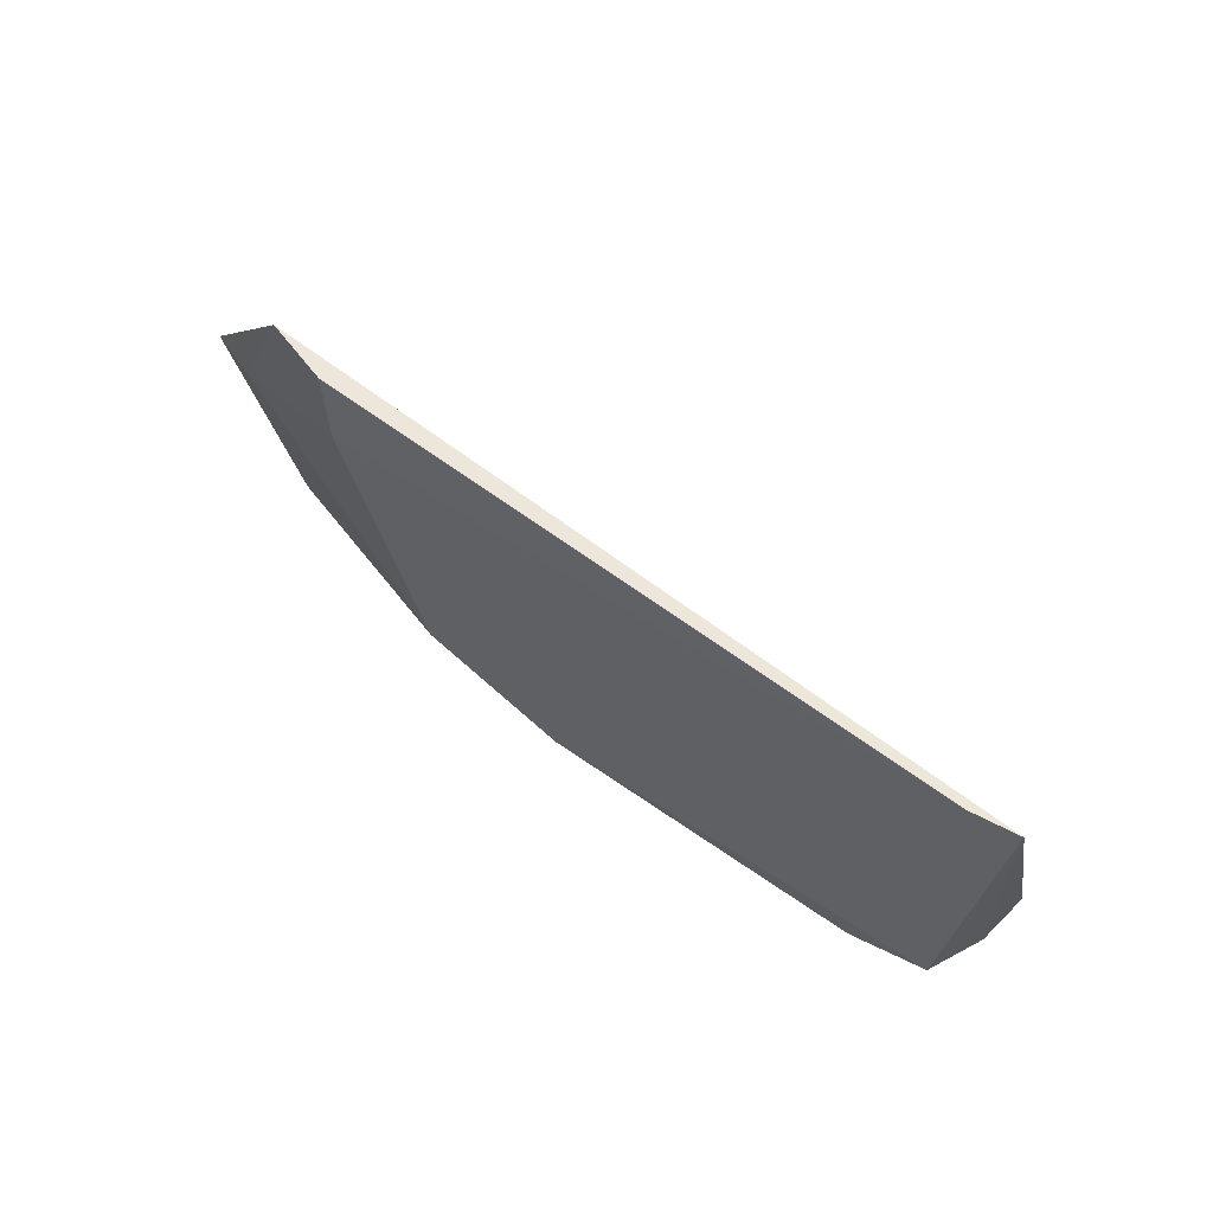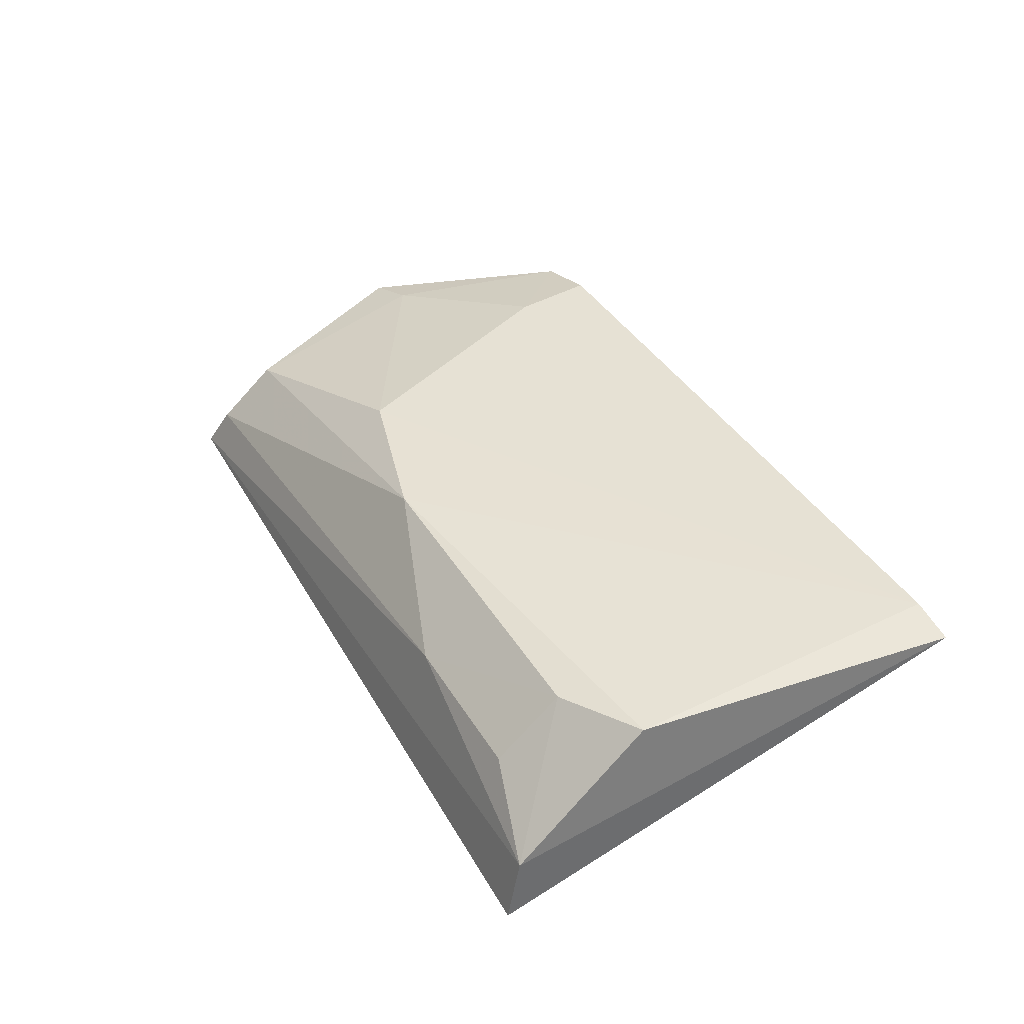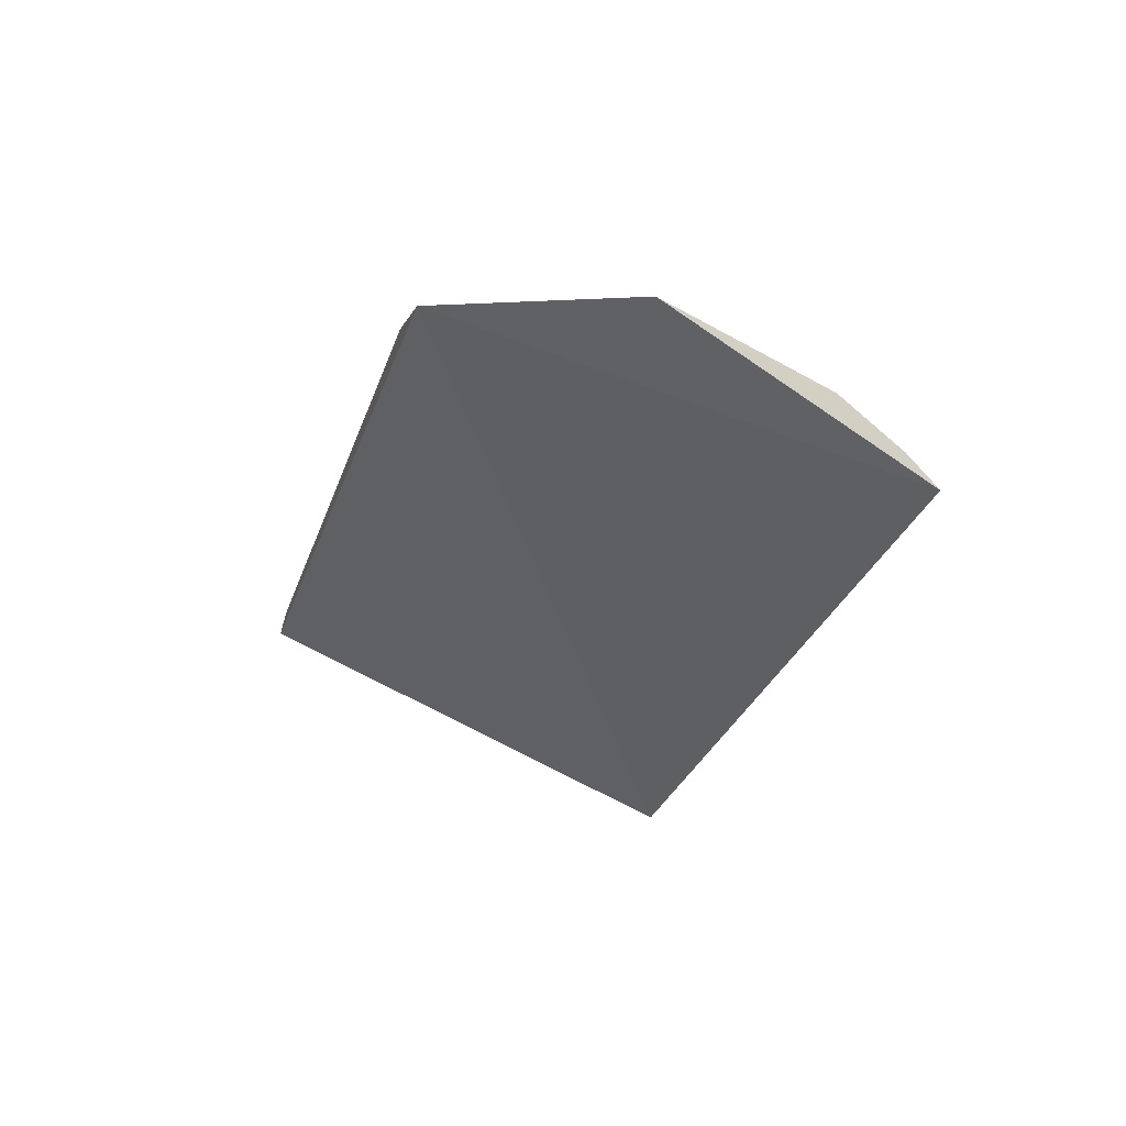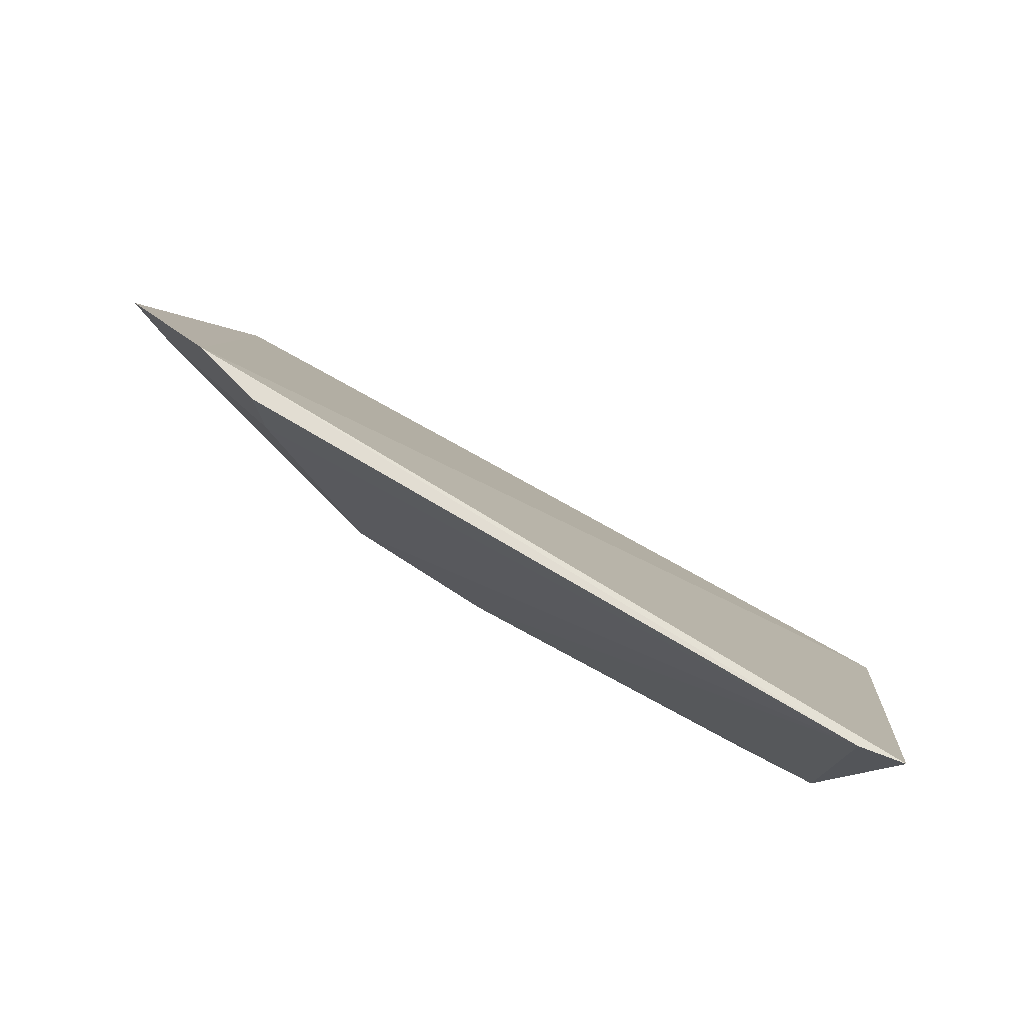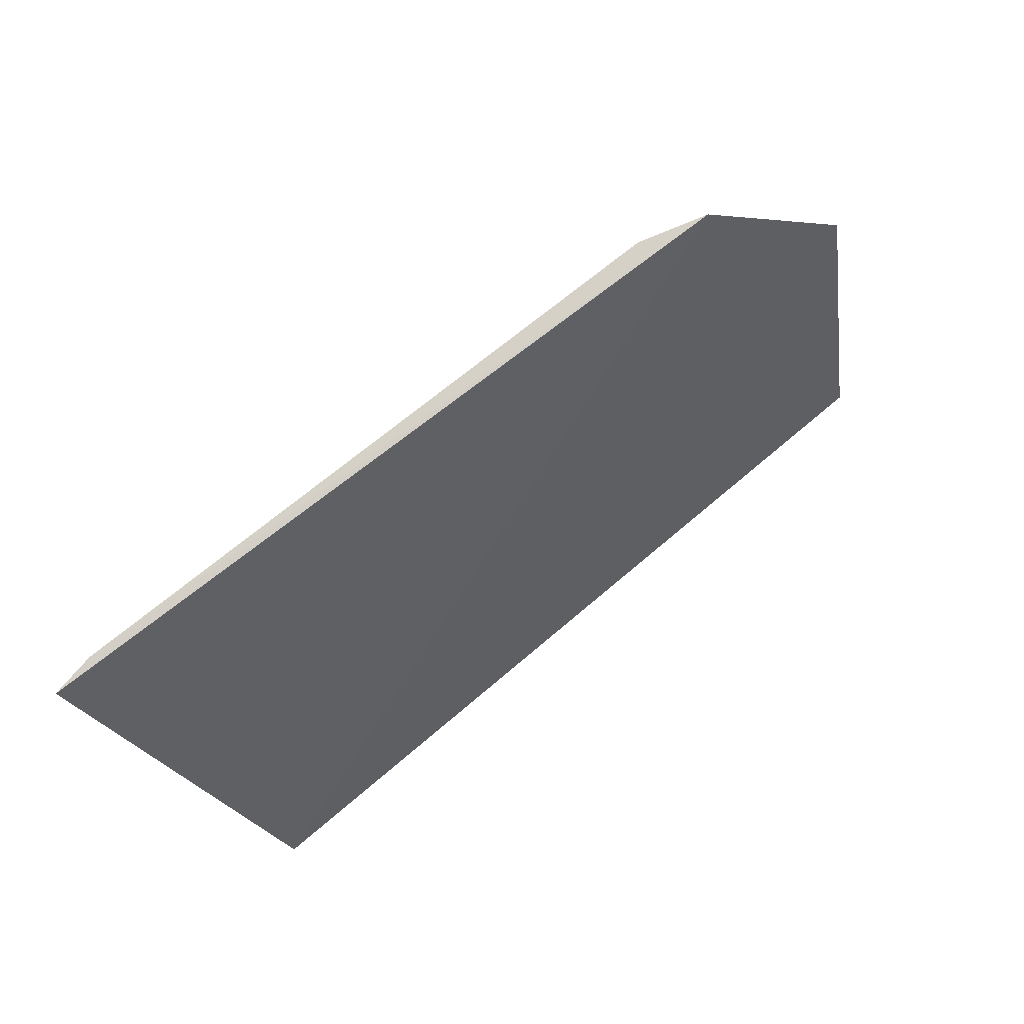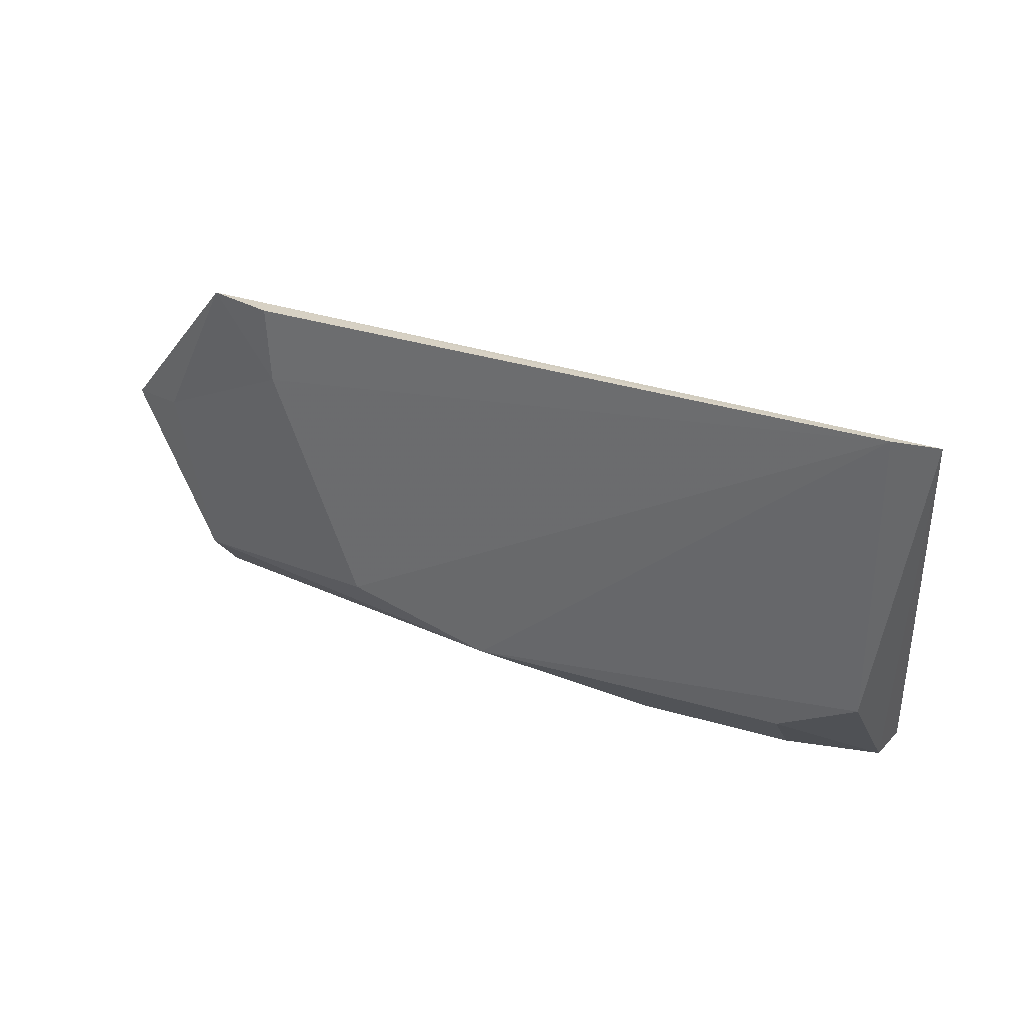
<metadata>
{"format":"obj","ext":"obj","renderer":"f3d","projection":"perspective","resolution":1024,"background":"white","views":[{"elev":54.5,"azim":-143.5,"up":"+Z"},{"elev":43.5,"azim":-118.3,"up":"+Y"},{"elev":-29.4,"azim":74.1,"up":"+Y"},{"elev":71.0,"azim":-152.2,"up":"+Z"},{"elev":77.9,"azim":-41.7,"up":"+Z"},{"elev":29.5,"azim":-156.4,"up":"+Z"}]}
</metadata>
<code>
v 0.006881 0.02238 0.006968
v 0.009156 0.02142 0.004411
v -0.002634 0.02277 0.001753
v -0.003973 0.02012 0.0002183
v 0.008471 0.01968 0.0004259
v -0.004659 0.02323 0.007047
v 0.004514 0.02259 0.002294
v -0.0002436 0.02181 0.0007834
v -0.003863 0.02294 0.002436
v 0.005779 0.0227 0.005815
v 0.008087 0.02121 0.001575
v -0.003901 0.0211 0.00045
v 0.002272 0.02266 0.001677
v 0.008282 0.02177 0.004515
v -0.003986 0.02332 0.007056
v -0.00258 0.02186 0.000815
v 0.00822 0.02035 0.0007321
v 0.005819 0.02274 0.00699
f 5 2 1
f 5 1 4
f 6 4 1
f 12 8 5
f 12 5 4
f 12 9 3
f 12 4 6
f 12 6 9
f 13 8 3
f 13 7 11
f 13 3 9
f 14 10 1
f 14 1 2
f 14 7 10
f 14 11 7
f 14 2 11
f 15 10 7
f 15 6 1
f 15 7 13
f 15 13 9
f 15 9 6
f 16 12 3
f 16 3 8
f 16 8 12
f 17 13 11
f 17 5 8
f 17 8 13
f 17 11 2
f 17 2 5
f 18 15 1
f 18 1 10
f 18 10 15

</code>
